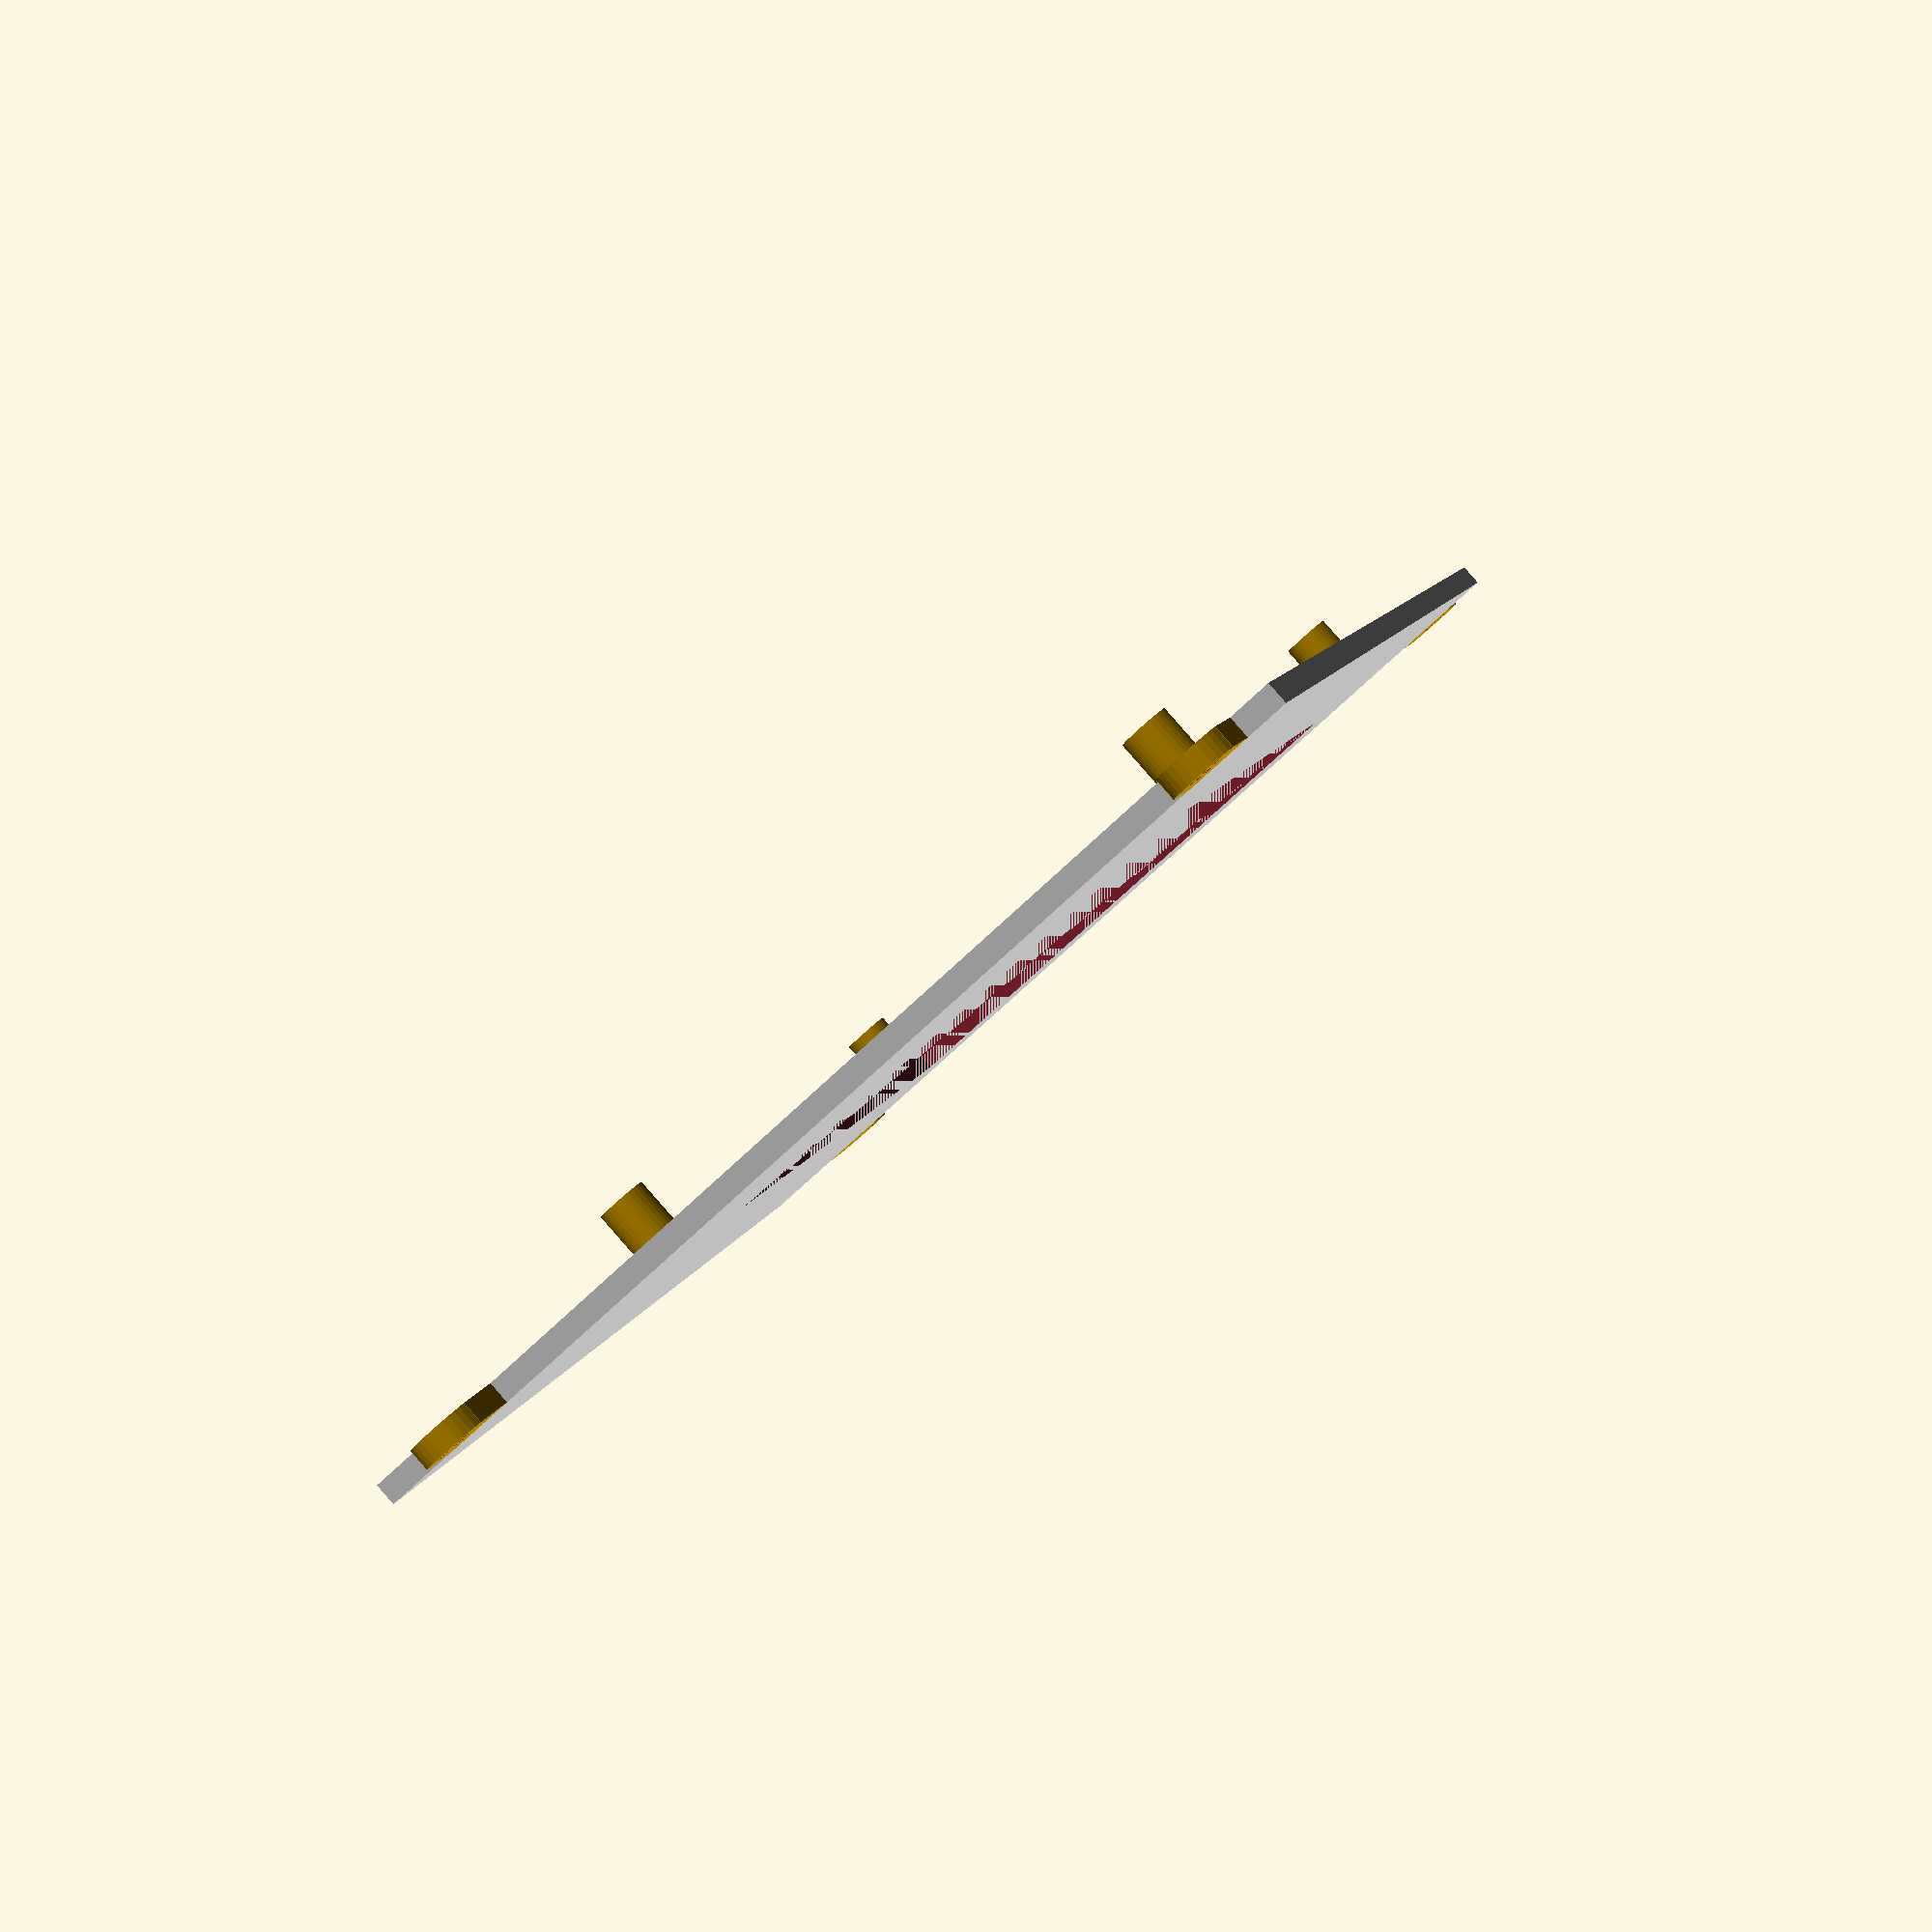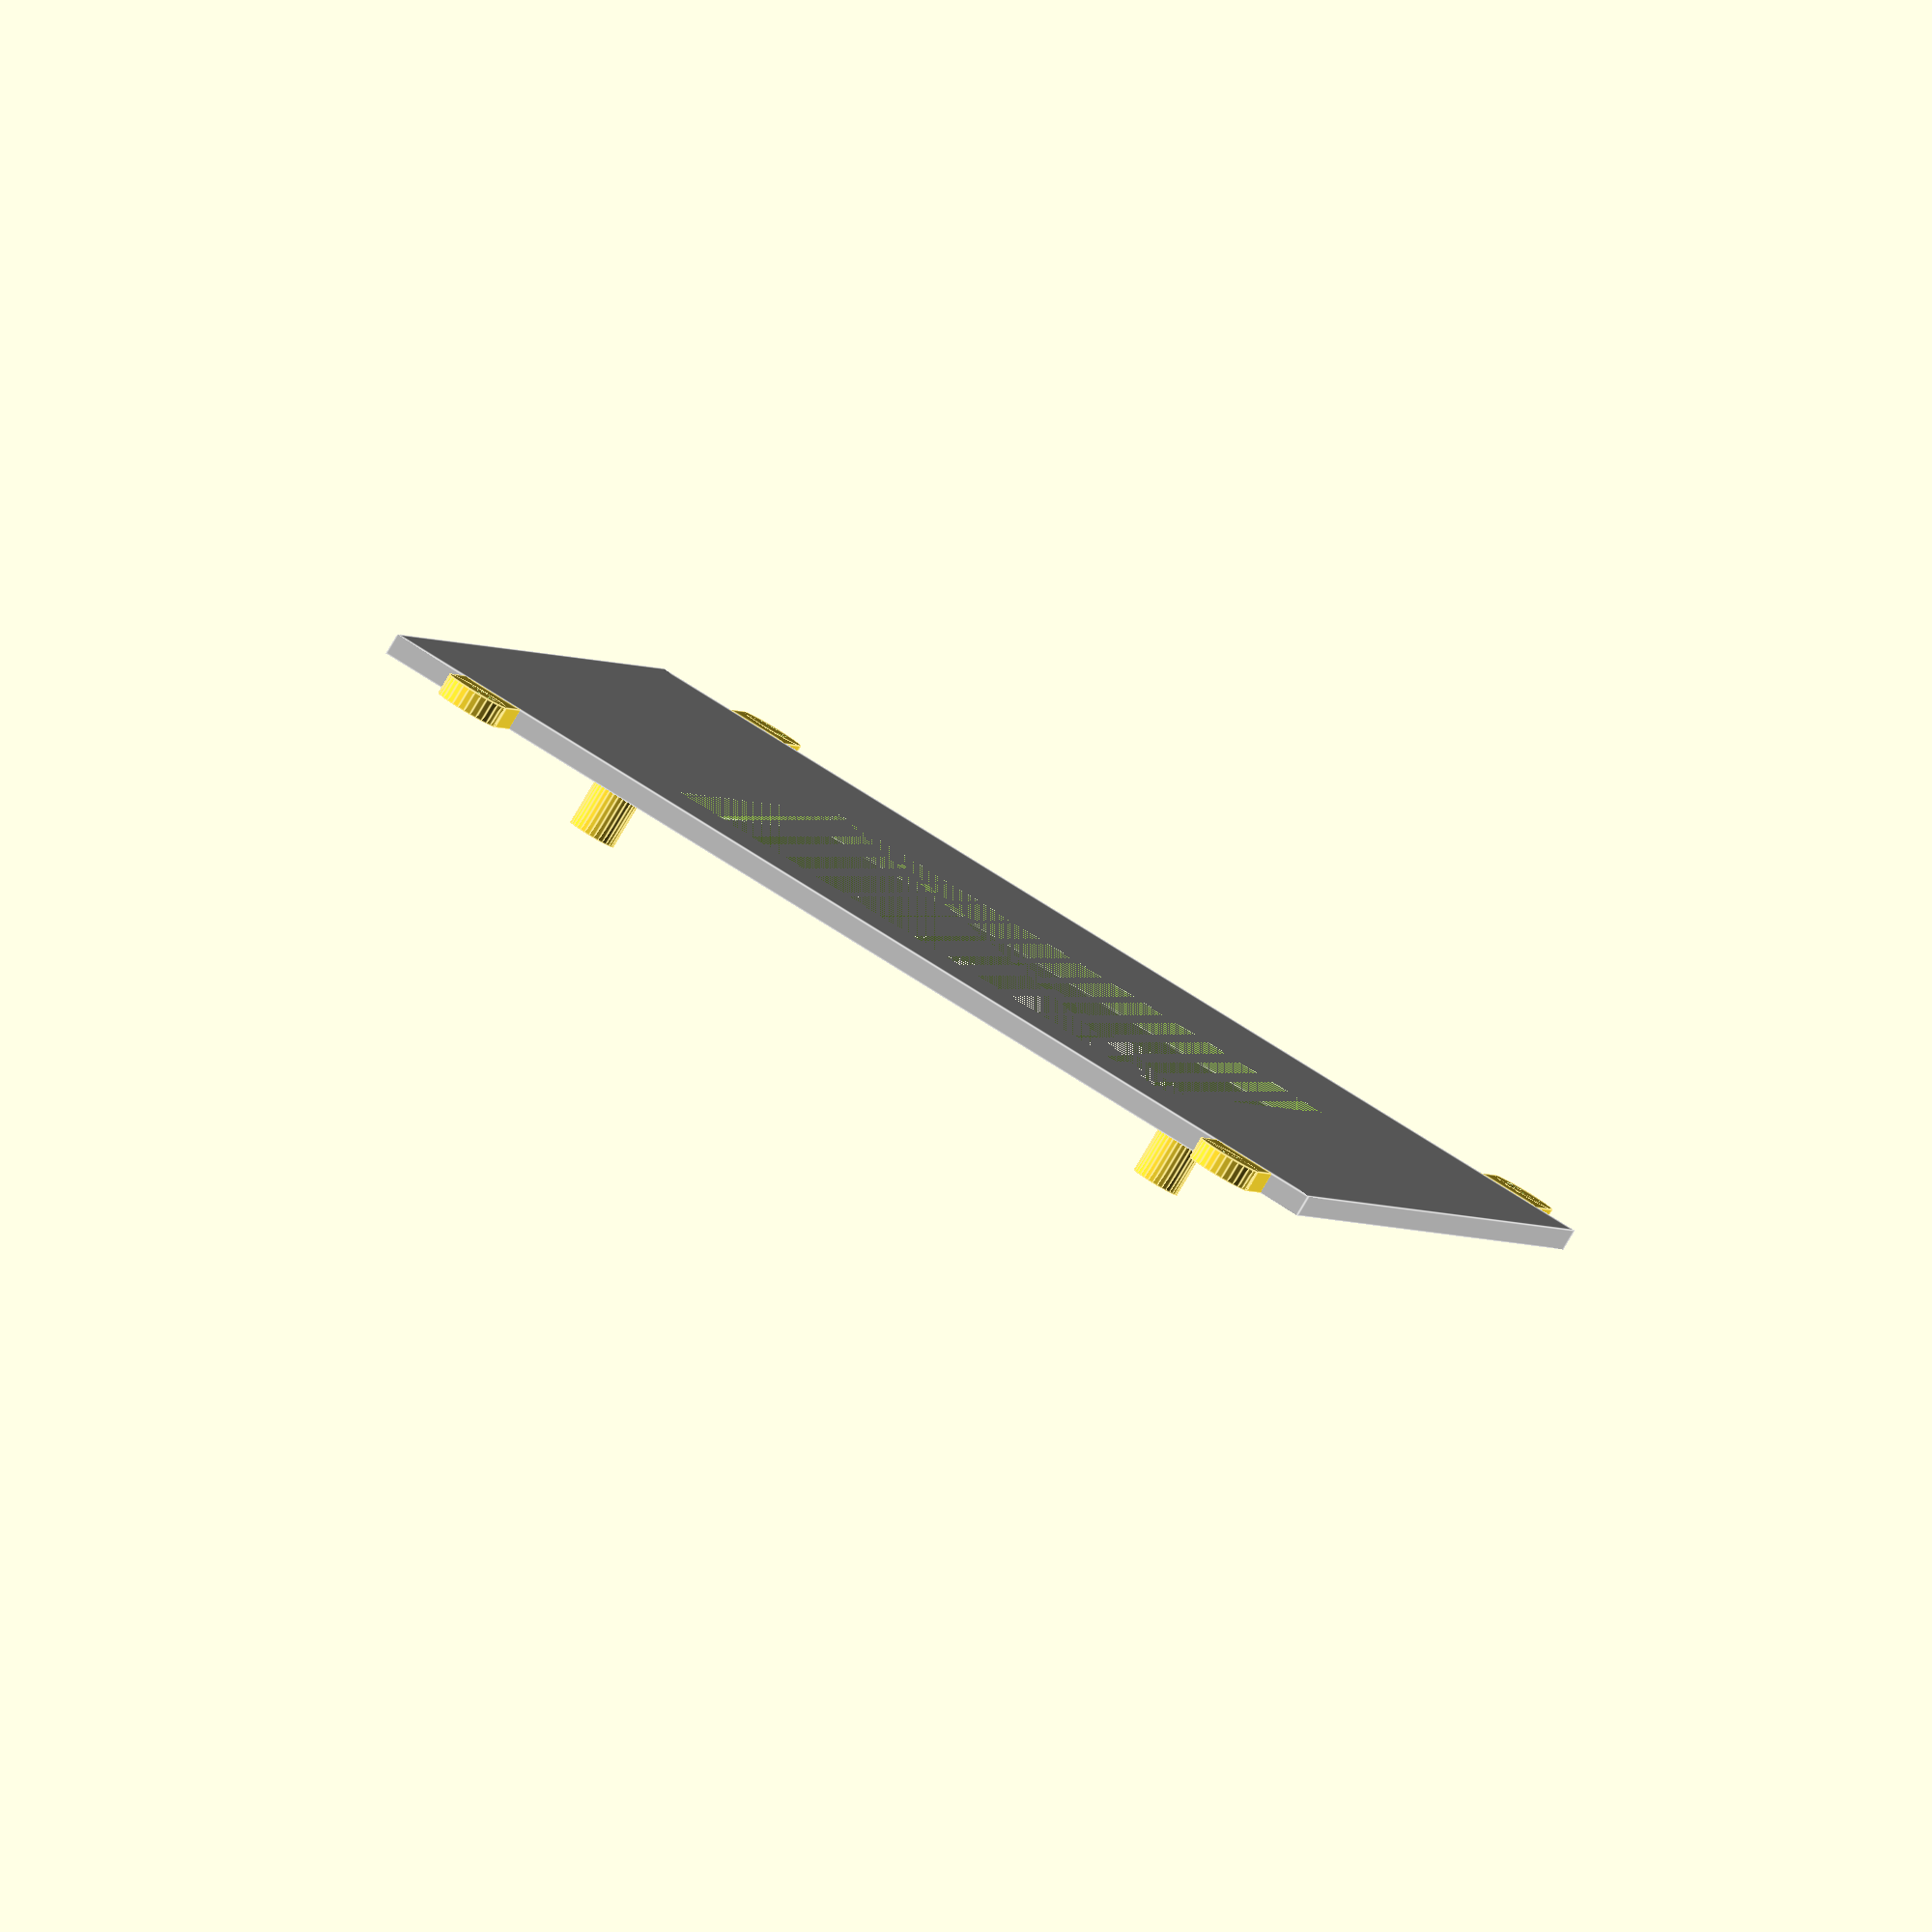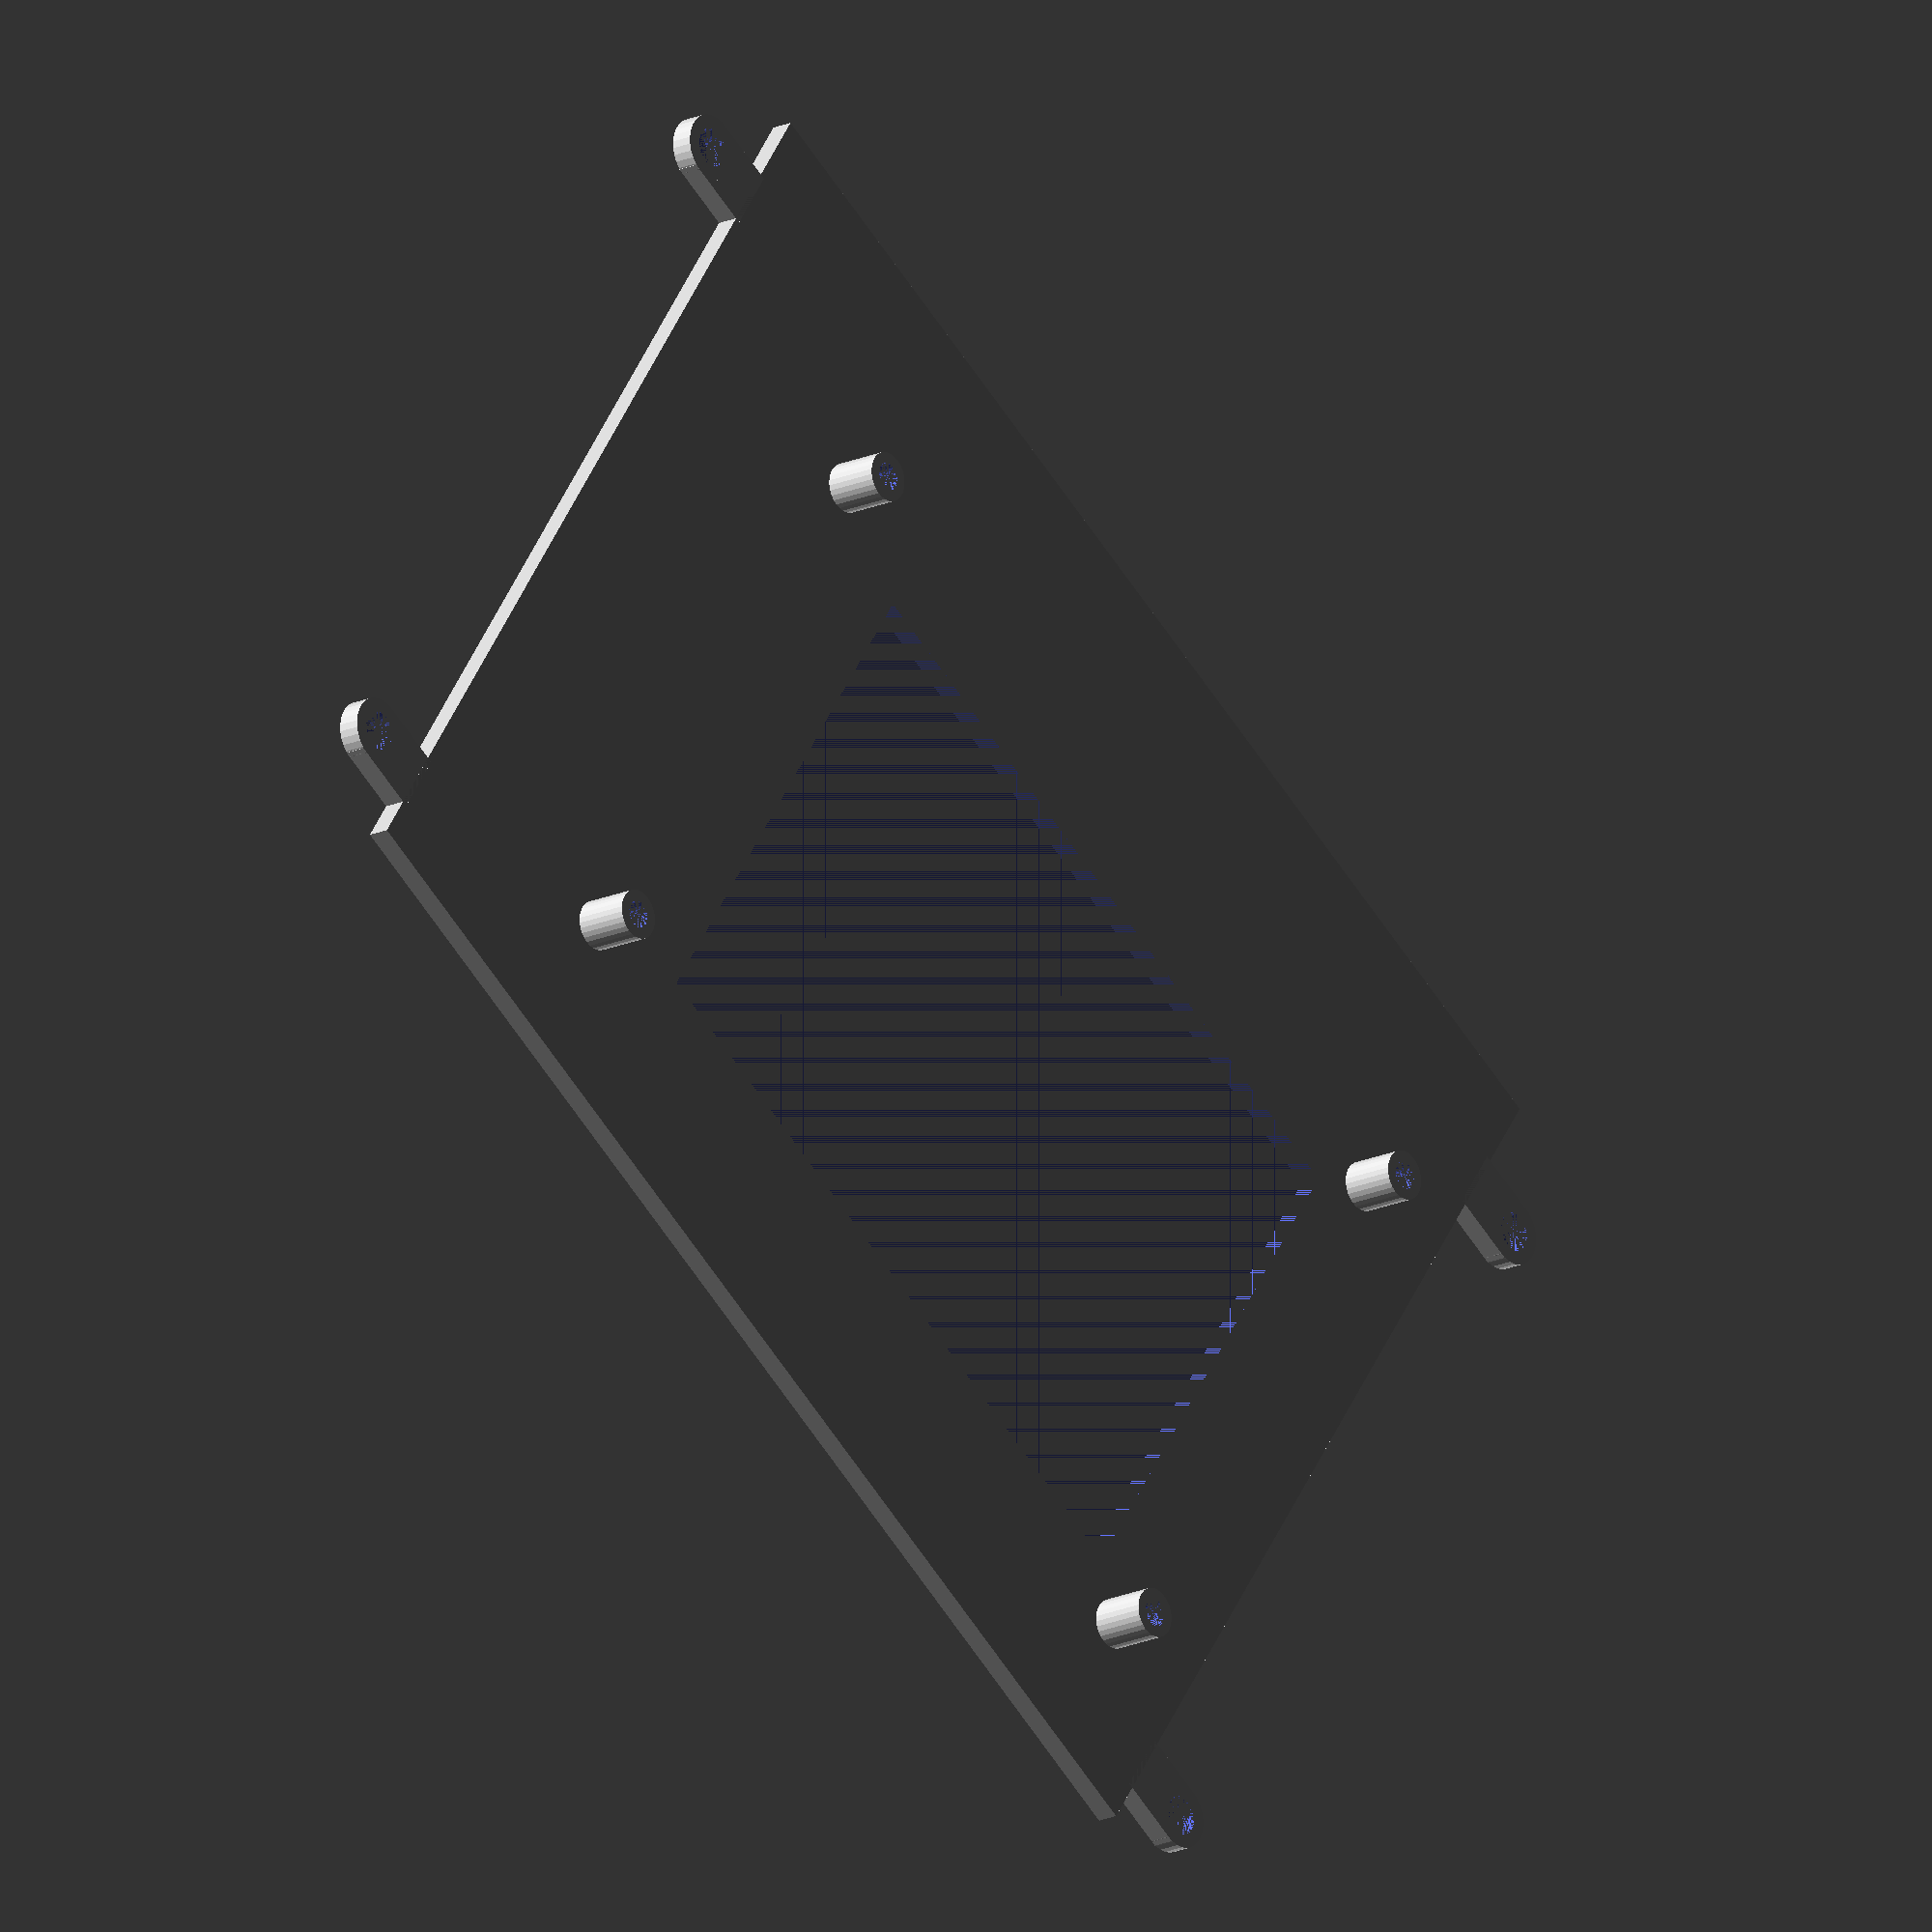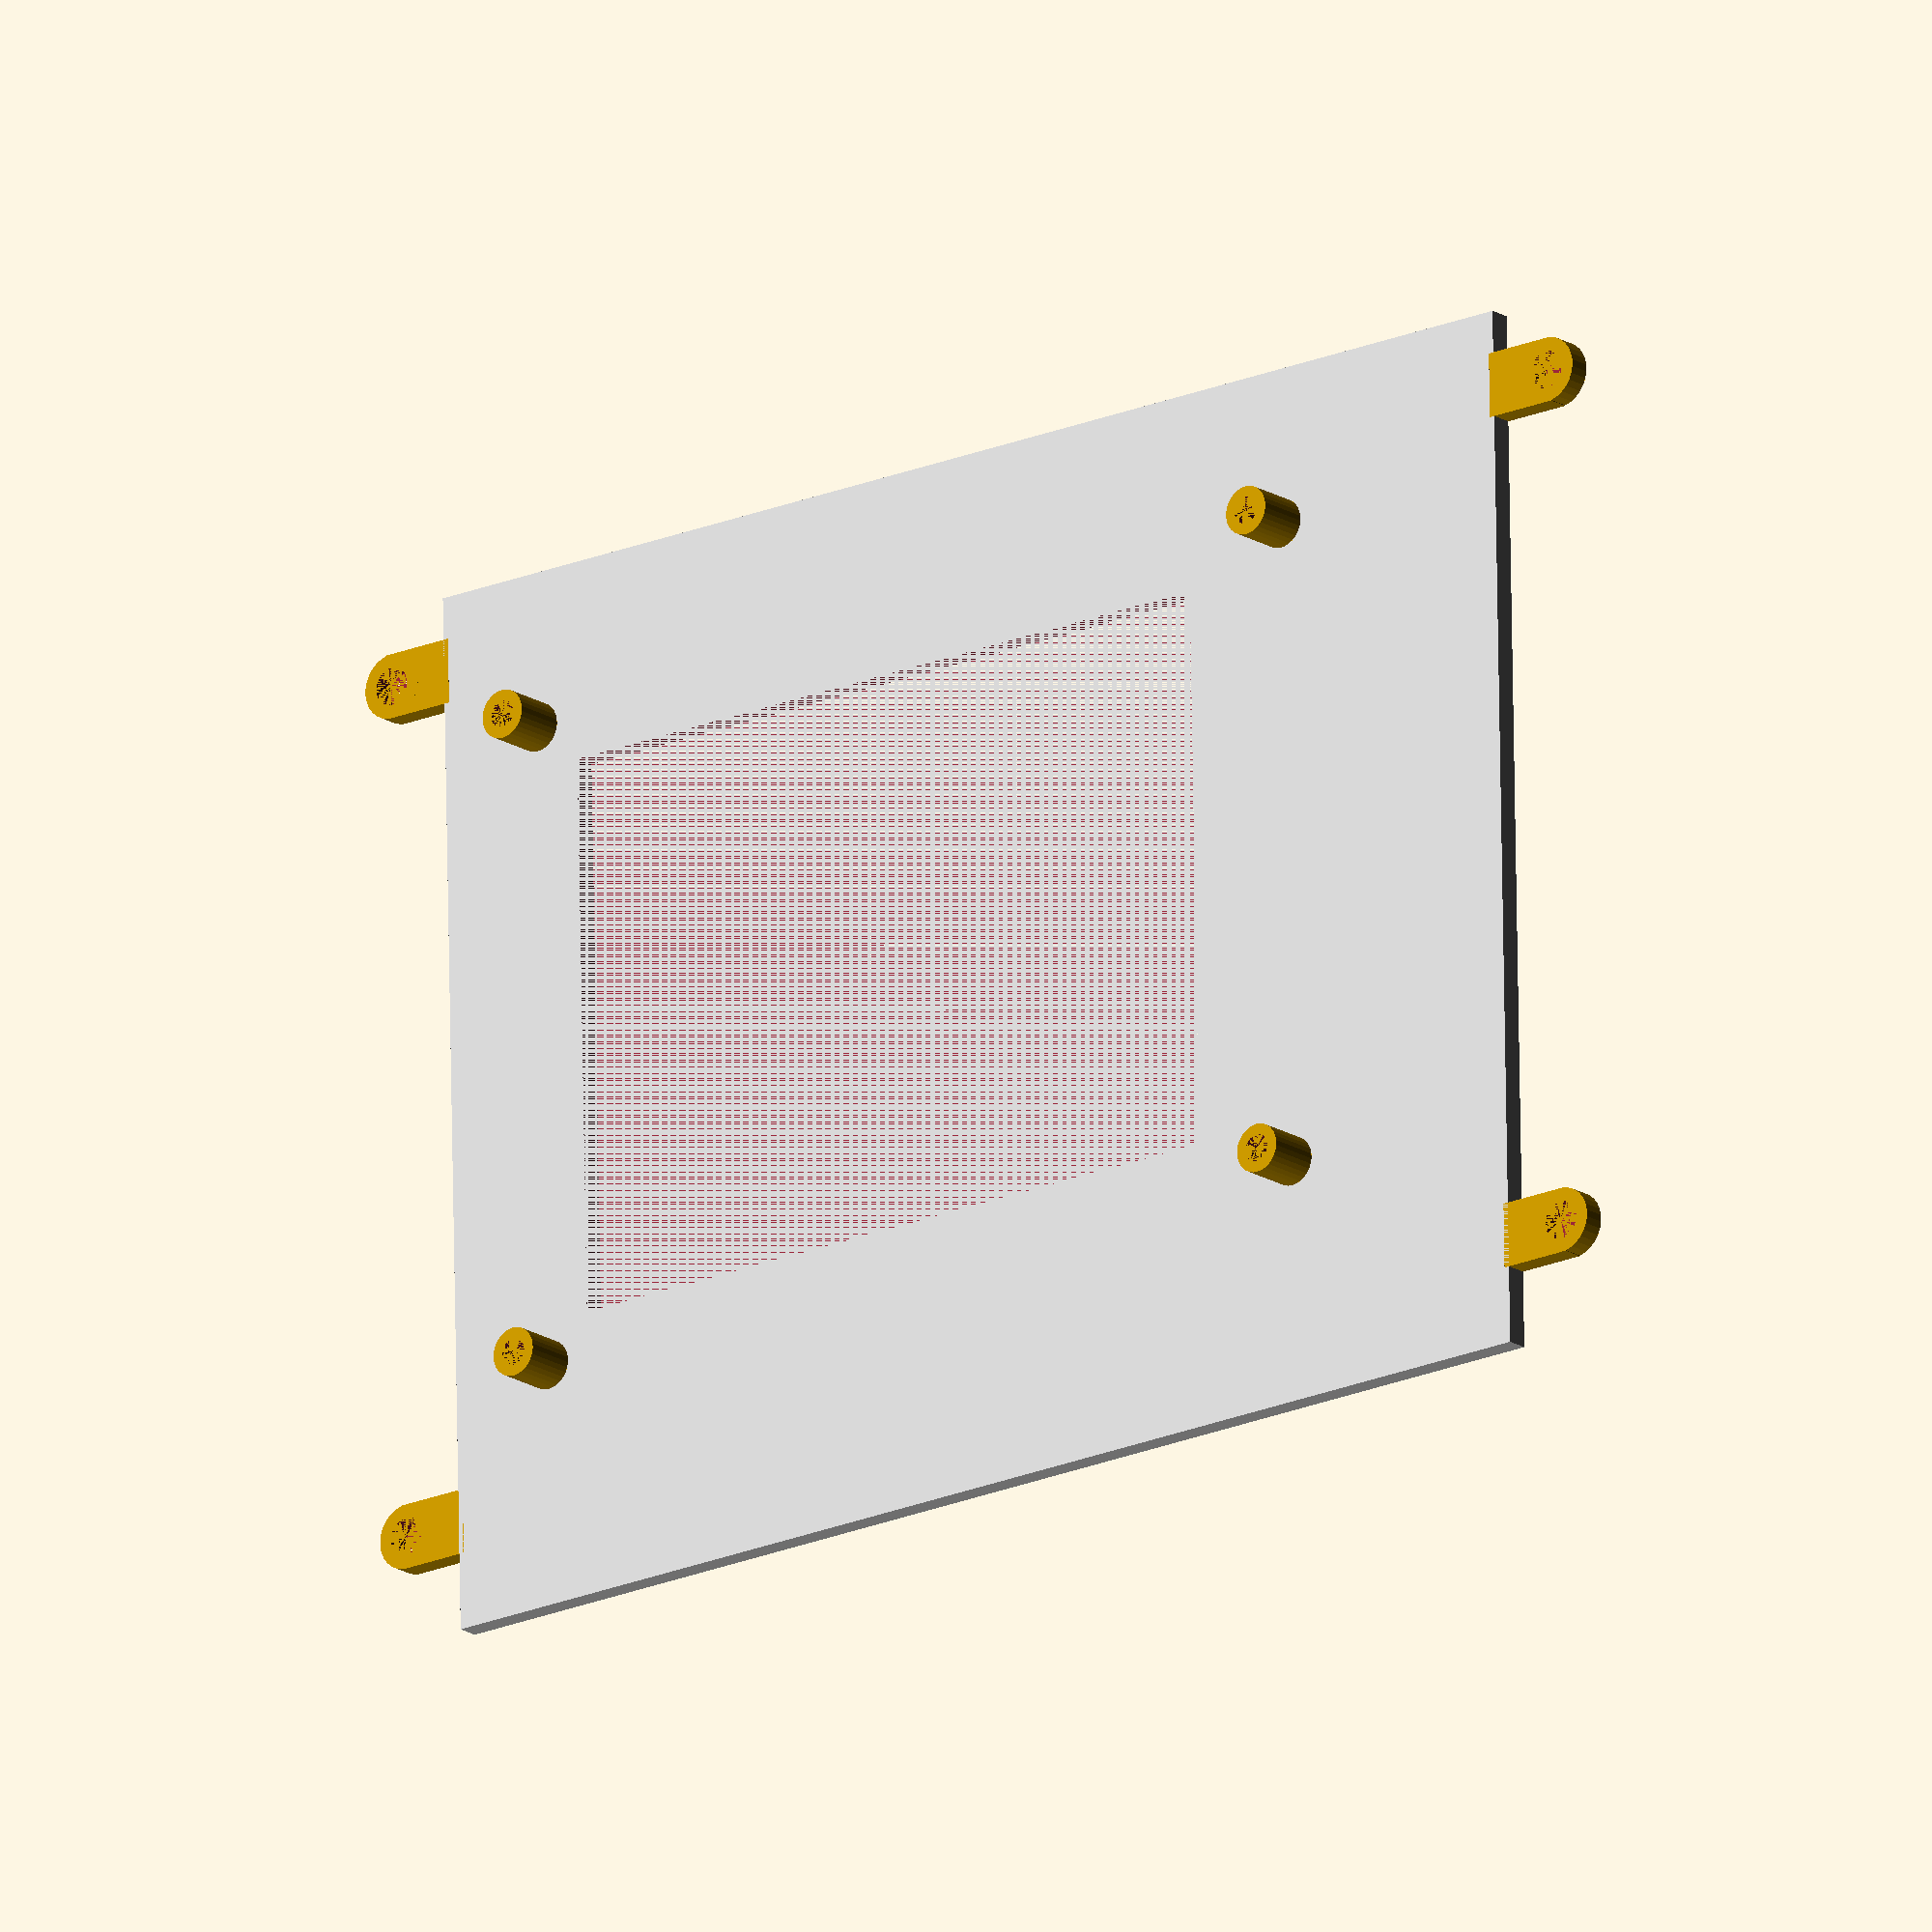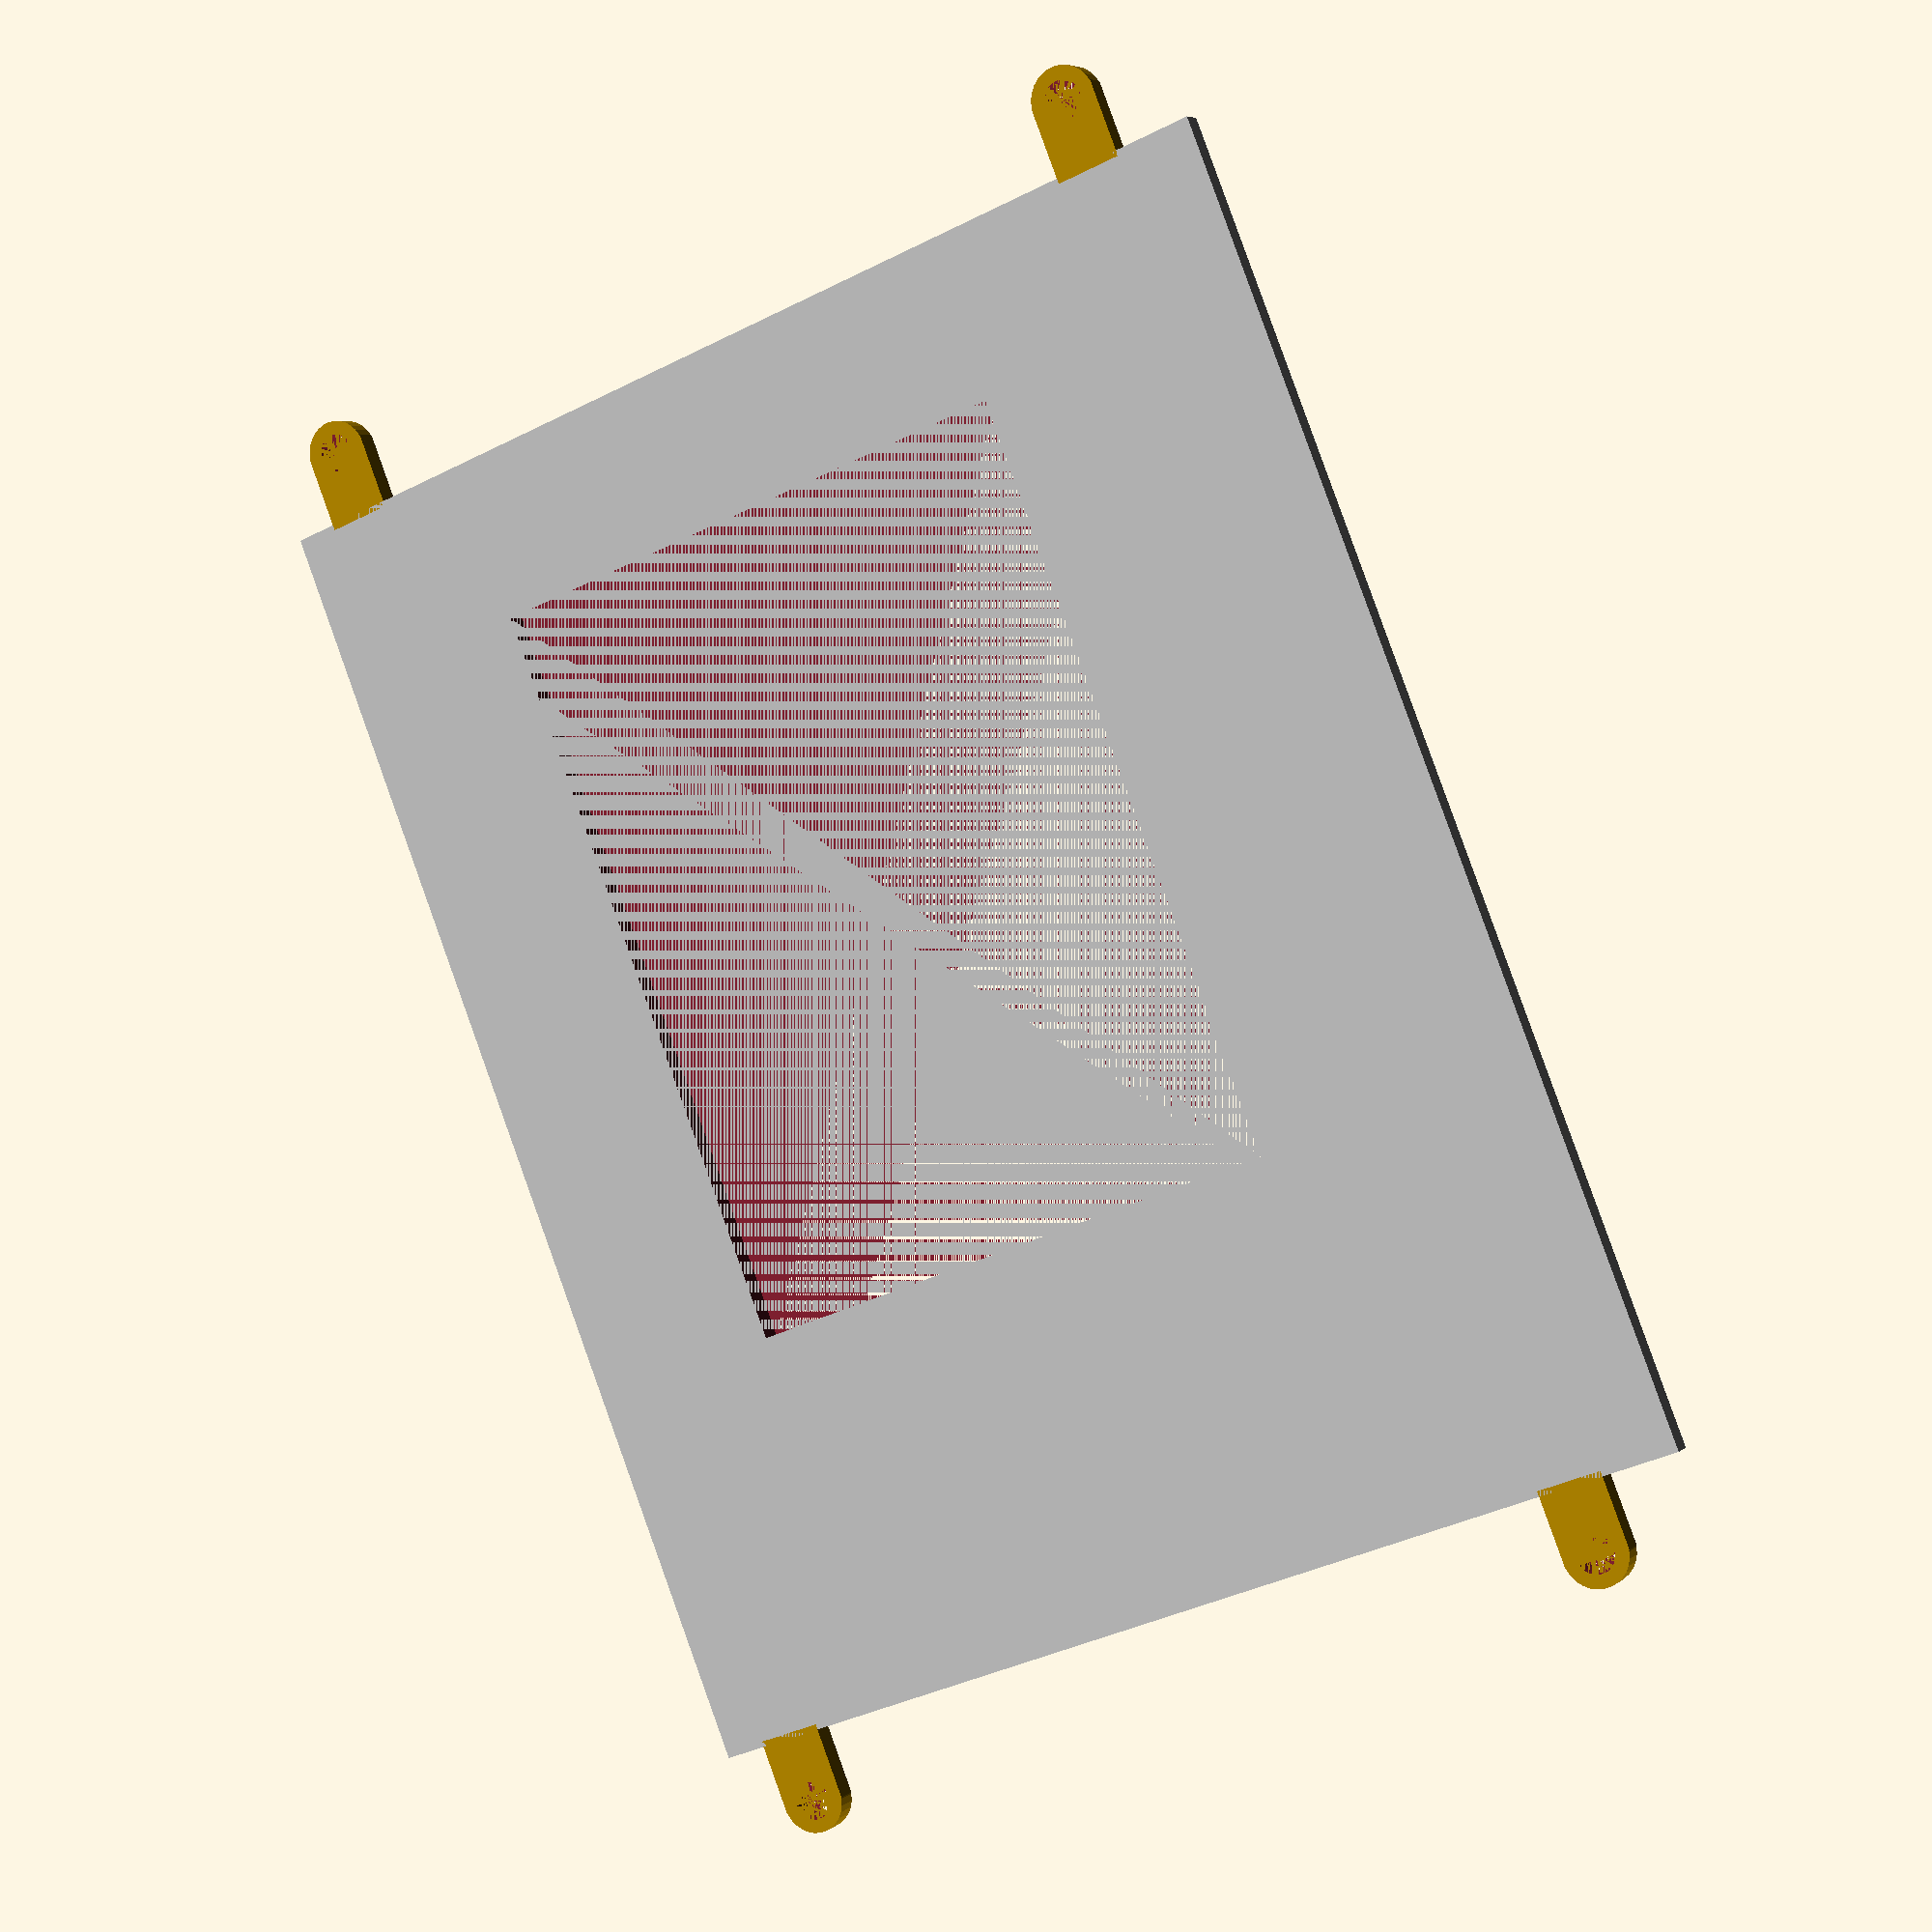
<openscad>
$fn=30;

THICKNESS = 2.0;
LCD_COVER_WIDTH = 120; 
LCD_COVER_HEIGHT = 97;

LCD_OPENING_WIDTH = 70;
LCD_OPENING_HEIGHT = 52;

	module postsForLCDMount(x,y) {
		difference() {
			union(){				
				translate([x,y + ((y > 0) ? -3 : 3),THICKNESS/2]) cube([6,7,THICKNESS],center=true);

				translate([x,y,THICKNESS / 2.0 ]) cylinder(r=3, THICKNESS, center=true);
			}
			translate([x,y,(THICKNESS / 2.0) ]) cylinder(r=1.75,THICKNESS, center=true);
		}
	}

module lcdModule() {
	color("Red") translate([0,-10,0]) translate([0,0,THICKNESS / 2]) cube([LCD_OPENING_HEIGHT -2, LCD_OPENING_WIDTH -2, THICKNESS*4], center=true);
	color("Red") translate([0,3,-17.5]) cube([65, 105, 35], center=true);
	color("Green") translate([-3,58,-27.5]) cube([45, 18, 12], center=true);
	color("Green") translate([0,-58,-7.5]) cube([30, 10, 3], center=true);
}

module lcdMountPost(x,y){
		difference() {
			translate([x,y,-2.5]) cylinder(r=2.25,5,center=true);
			translate([x,y,-2.5]) cylinder(r=1.25,5,center=true);
		}
}

module lcdMount() {
	difference() {
		color("silver") translate([-4,0,THICKNESS / 2]) cube([LCD_COVER_HEIGHT, LCD_COVER_WIDTH, THICKNESS], center=true);
		translate([0,-10,0]) translate([0,0,THICKNESS / 2]) cube([LCD_OPENING_HEIGHT, LCD_OPENING_WIDTH, THICKNESS], center=true);
	}

//	translate([0,(LCD_COVER_WIDTH/2) - (THICKNESS / 2),-1.5]) cube([LCD_COVER_HEIGHT, THICKNESS, 3], center=true);
//	translate([0,-((LCD_COVER_WIDTH/2) - (THICKNESS / 2)),-1.5]) cube([LCD_COVER_HEIGHT, THICKNESS, 3], center=true);

	lcdMountPost(30,35.5);
	lcdMountPost(30,-49.5);
	lcdMountPost(-30,35.5);
	lcdMountPost(-30,-49.5);

	postsForLCDMount(-42.4,66);
	postsForLCDMount(37.6,66);

	postsForLCDMount(-42.4,-66);
	postsForLCDMount(37.6,-66);

//	lcdModule();
}




if(fullView != true)
	lcdMount();
</openscad>
<views>
elev=272.6 azim=342.9 roll=318.6 proj=p view=wireframe
elev=84.6 azim=13.3 roll=329.3 proj=o view=edges
elev=198.3 azim=235.6 roll=49.0 proj=o view=solid
elev=18.0 azim=271.2 roll=218.8 proj=o view=solid
elev=354.4 azim=158.0 roll=25.6 proj=p view=wireframe
</views>
